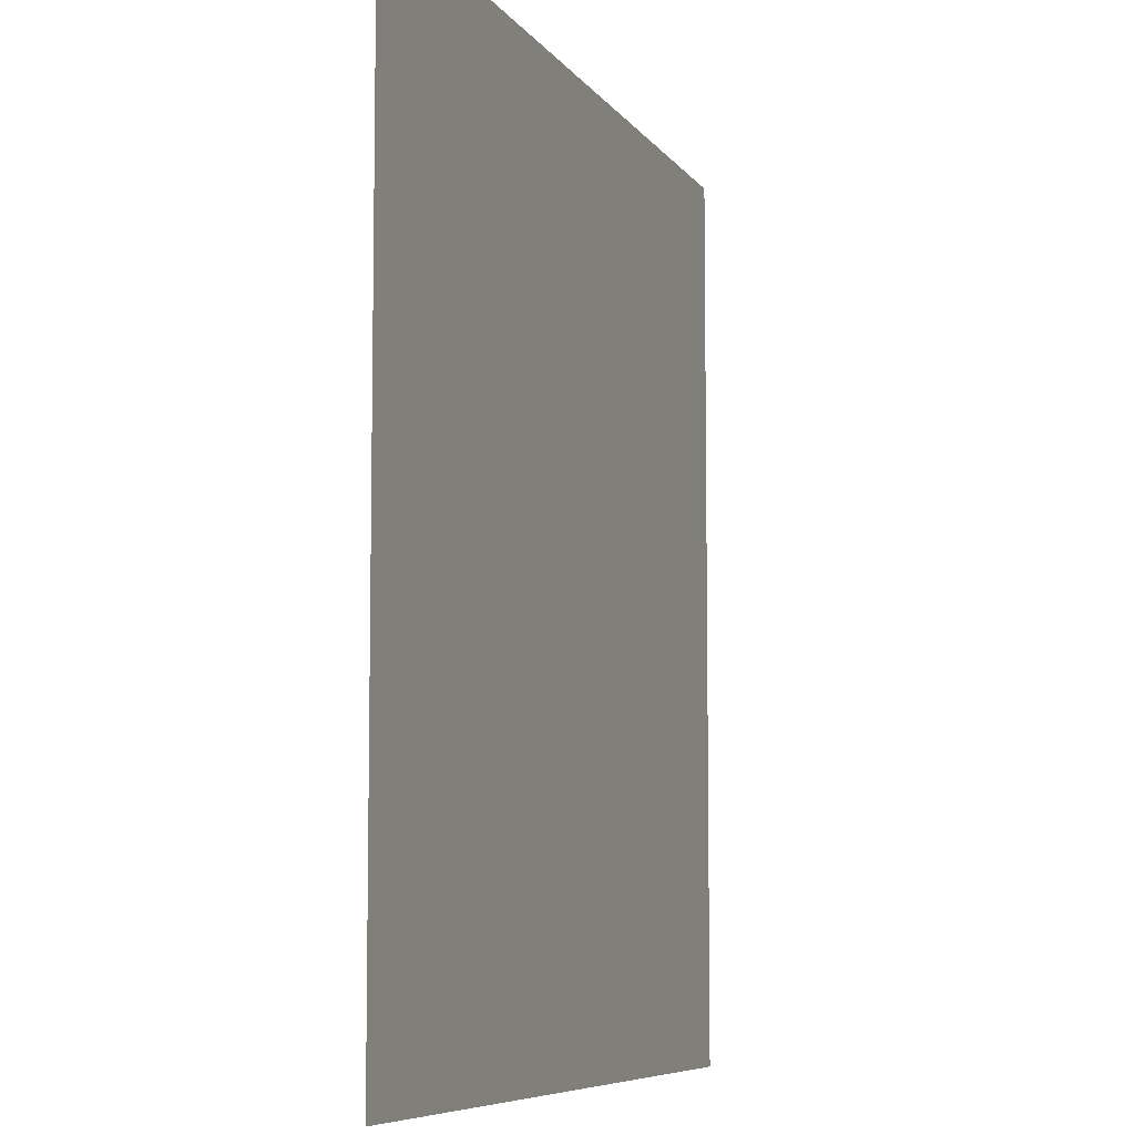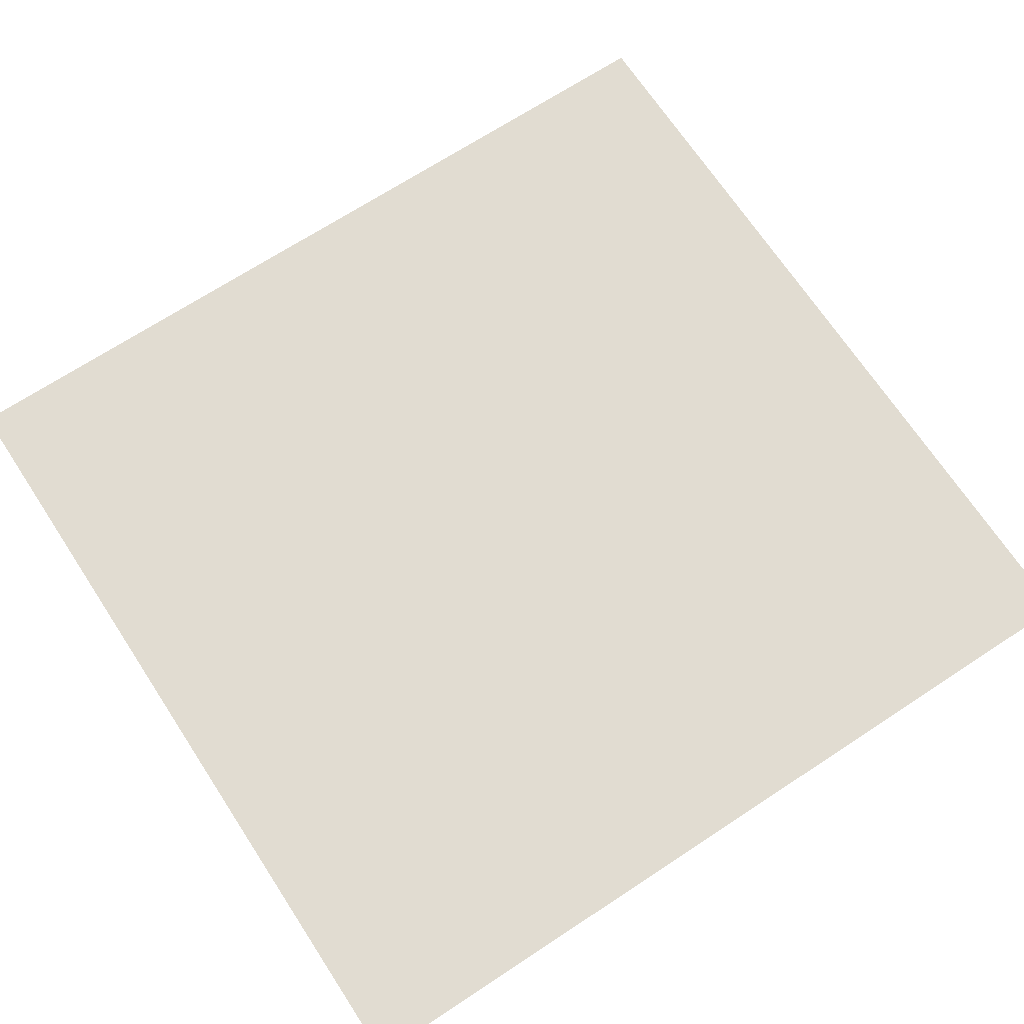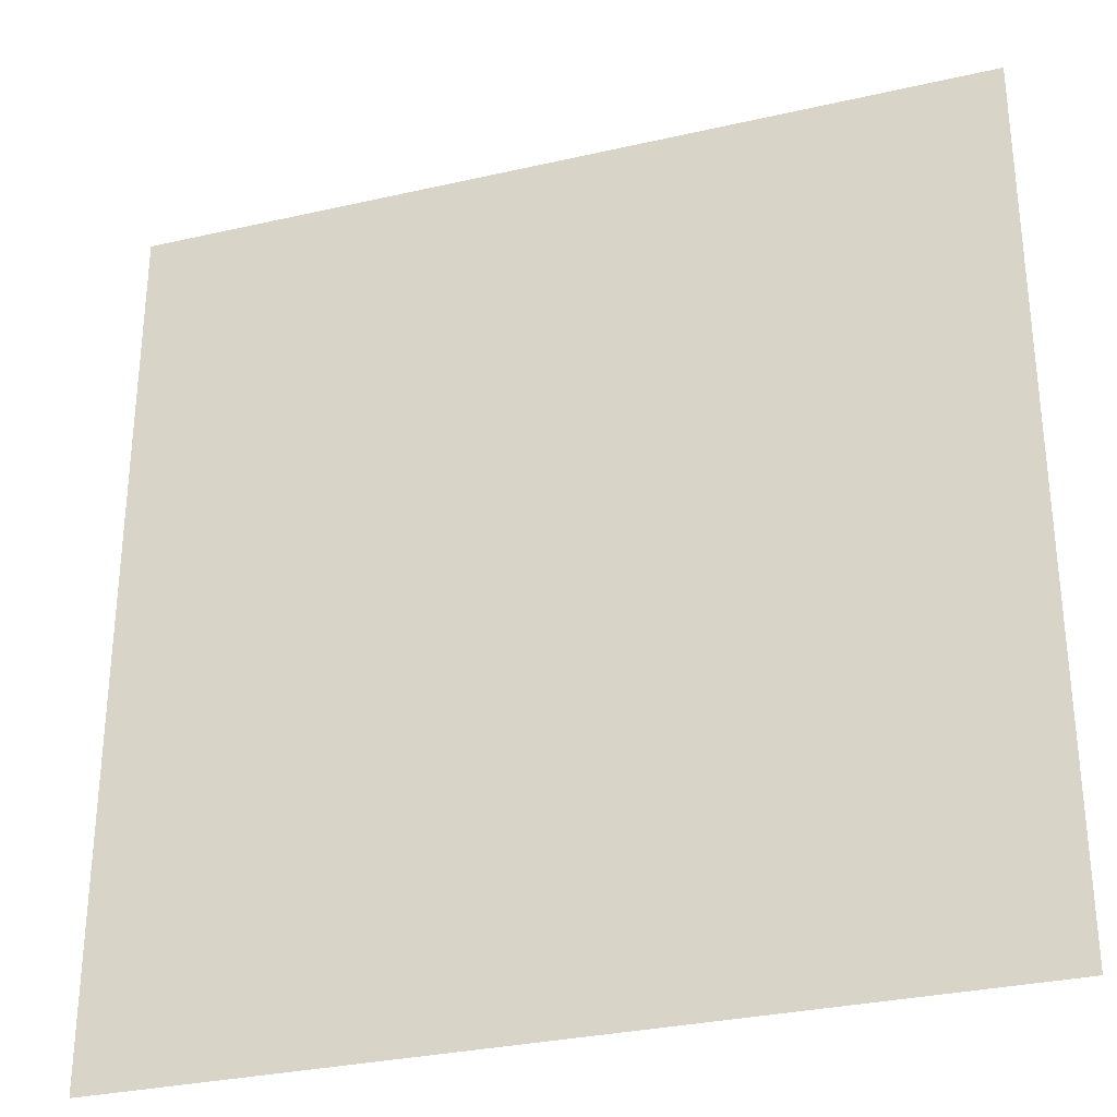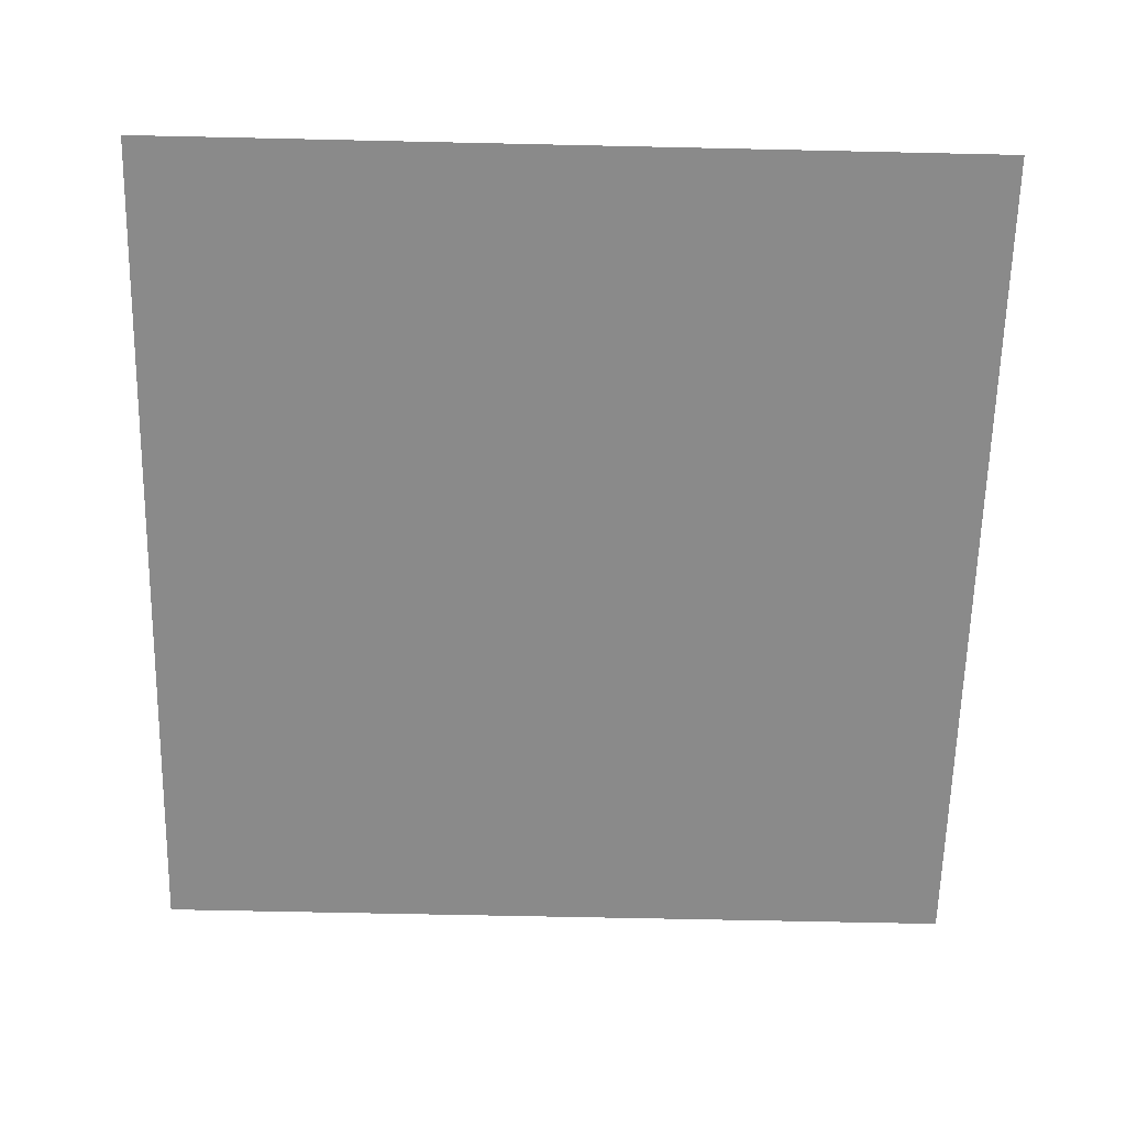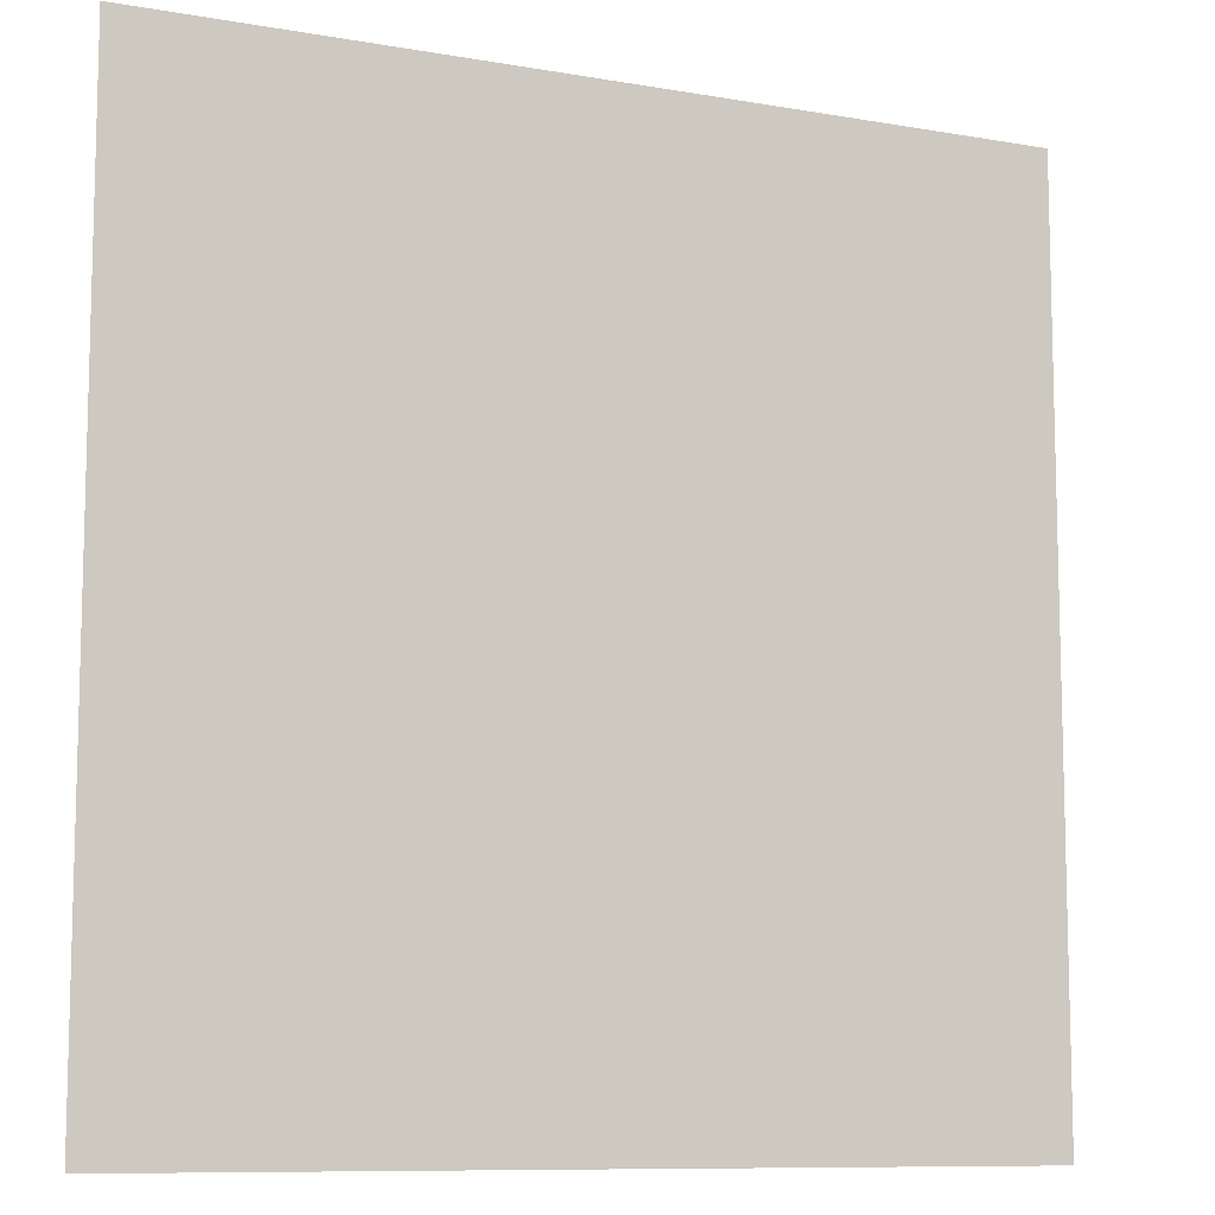
<metadata>
{"format":"obj","ext":"obj","renderer":"f3d","projection":"perspective","resolution":1024,"background":"white","views":[{"elev":-7.3,"azim":-70.9,"up":"+Y"},{"elev":69.3,"azim":56.7,"up":"+Z"},{"elev":-30.9,"azim":18.2,"up":"+Y"},{"elev":-63.4,"azim":-1.3,"up":"+Z"},{"elev":-9.7,"azim":155.6,"up":"+Y"}]}
</metadata>
<code>
v -17.28 -4.16 0
v -21.33 -4.16 0
v -21.33 0.03 0
v -17.28 0.03 0
g Bywater2_mesh_0021
f 1 2 3 4

</code>
